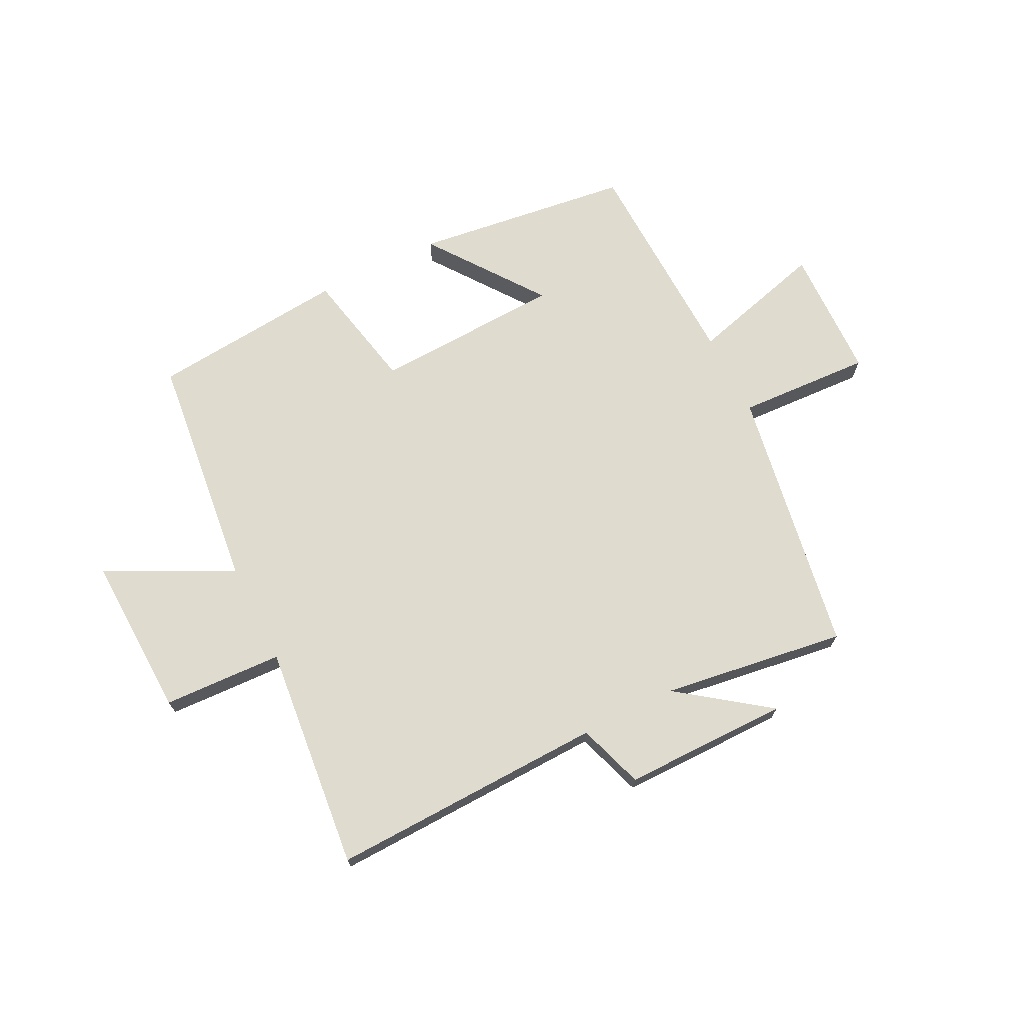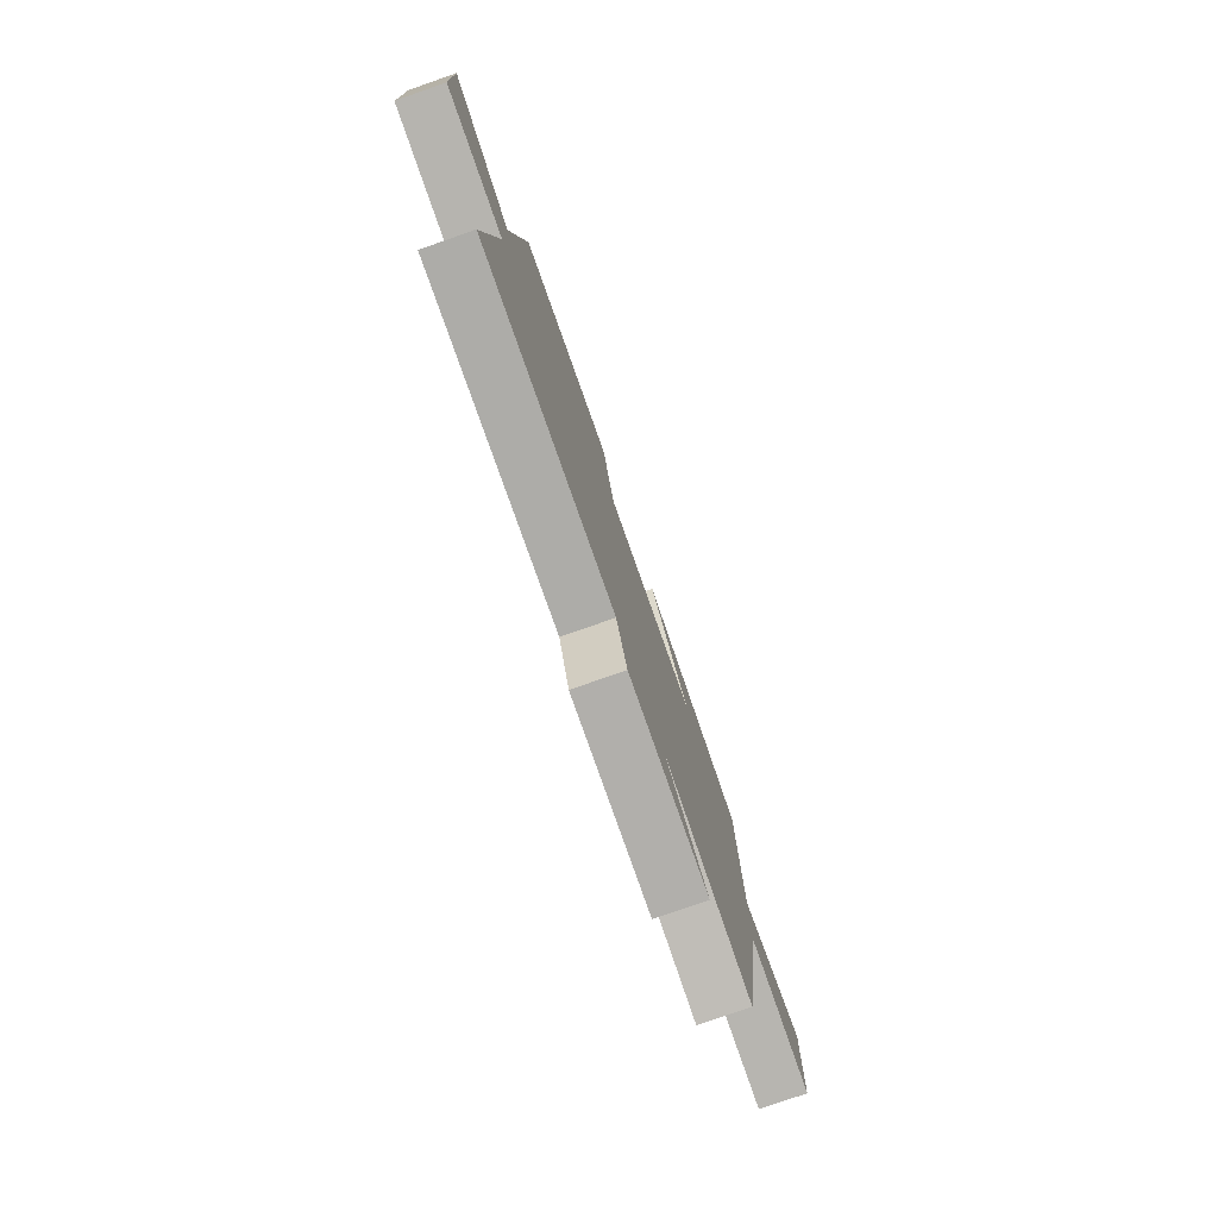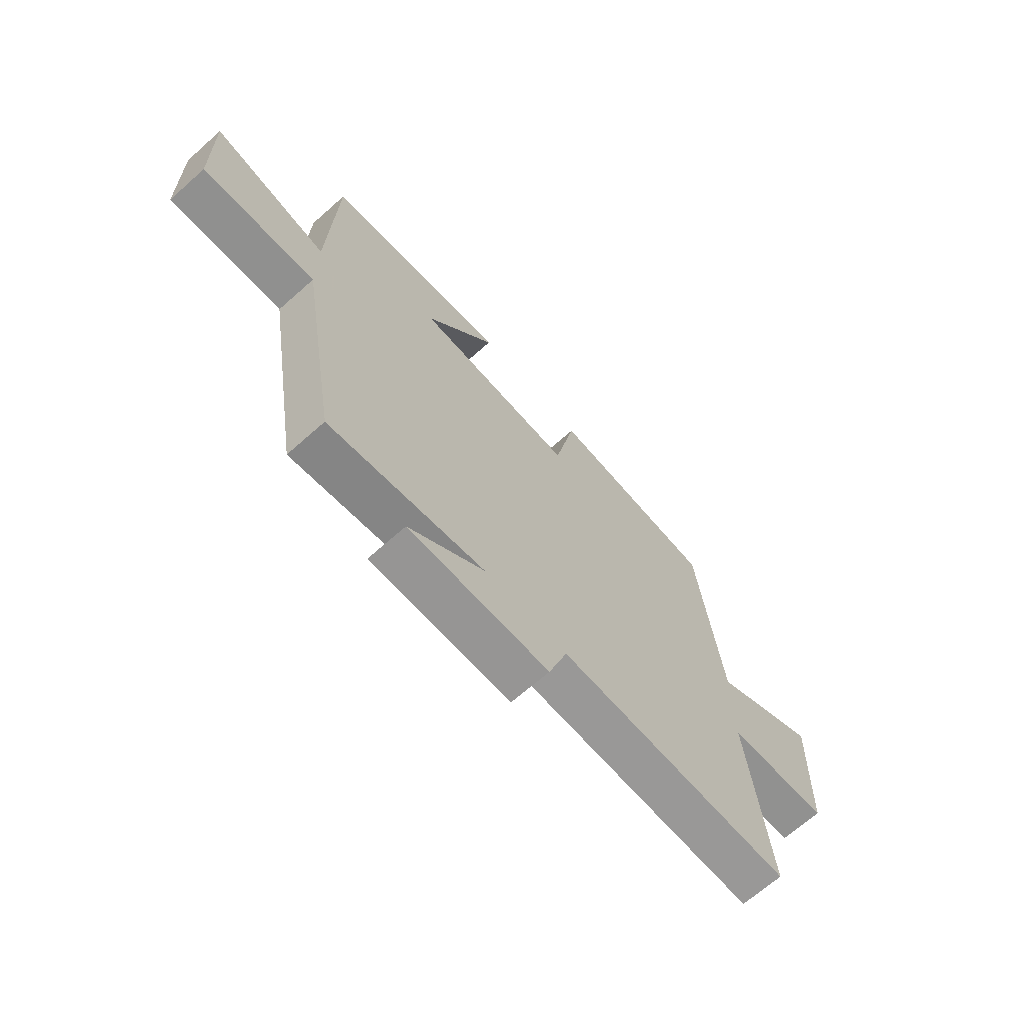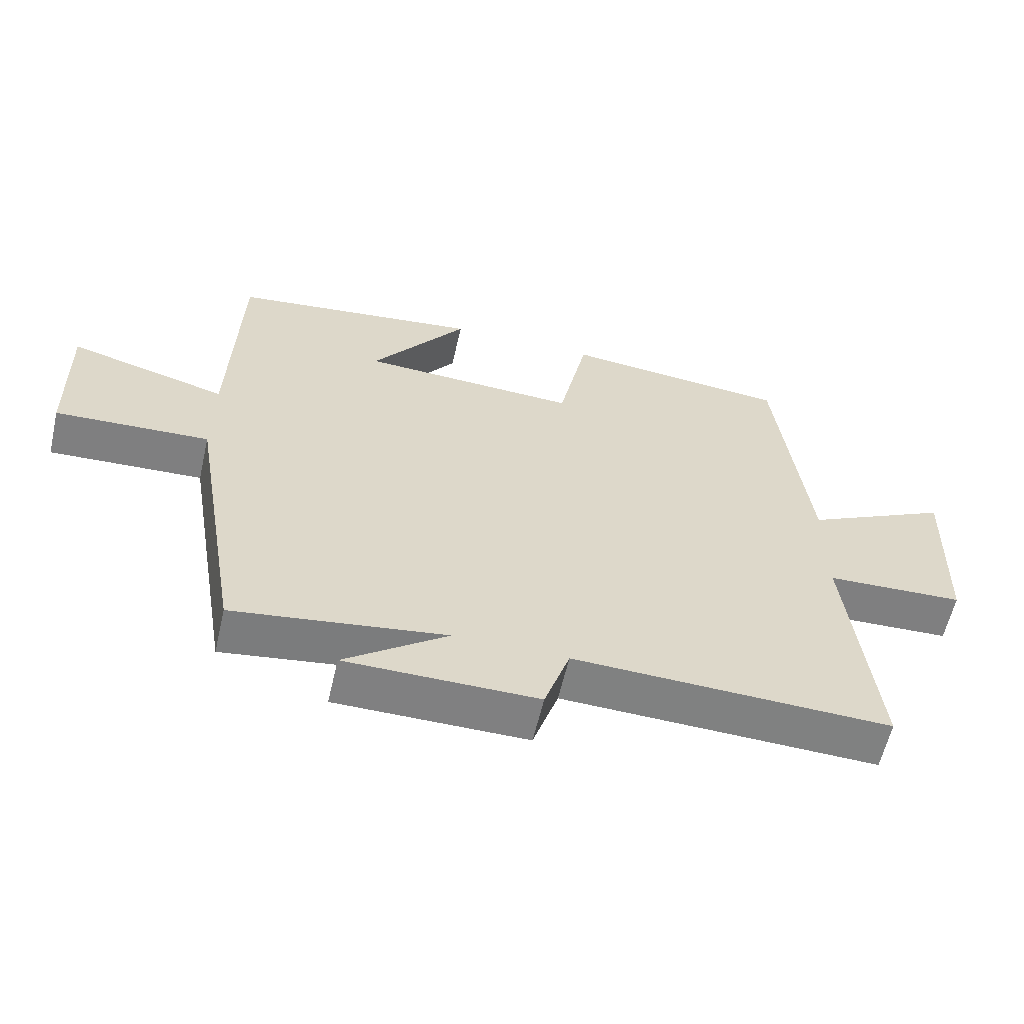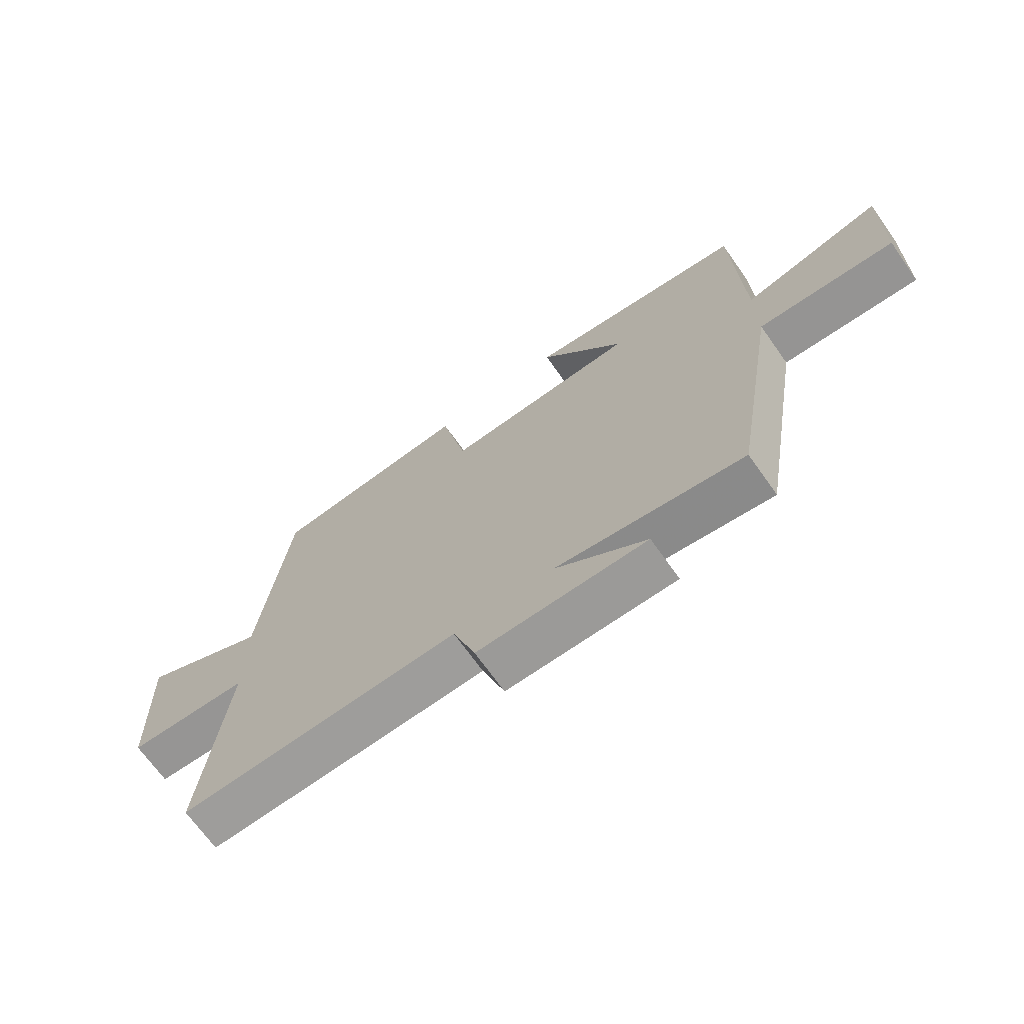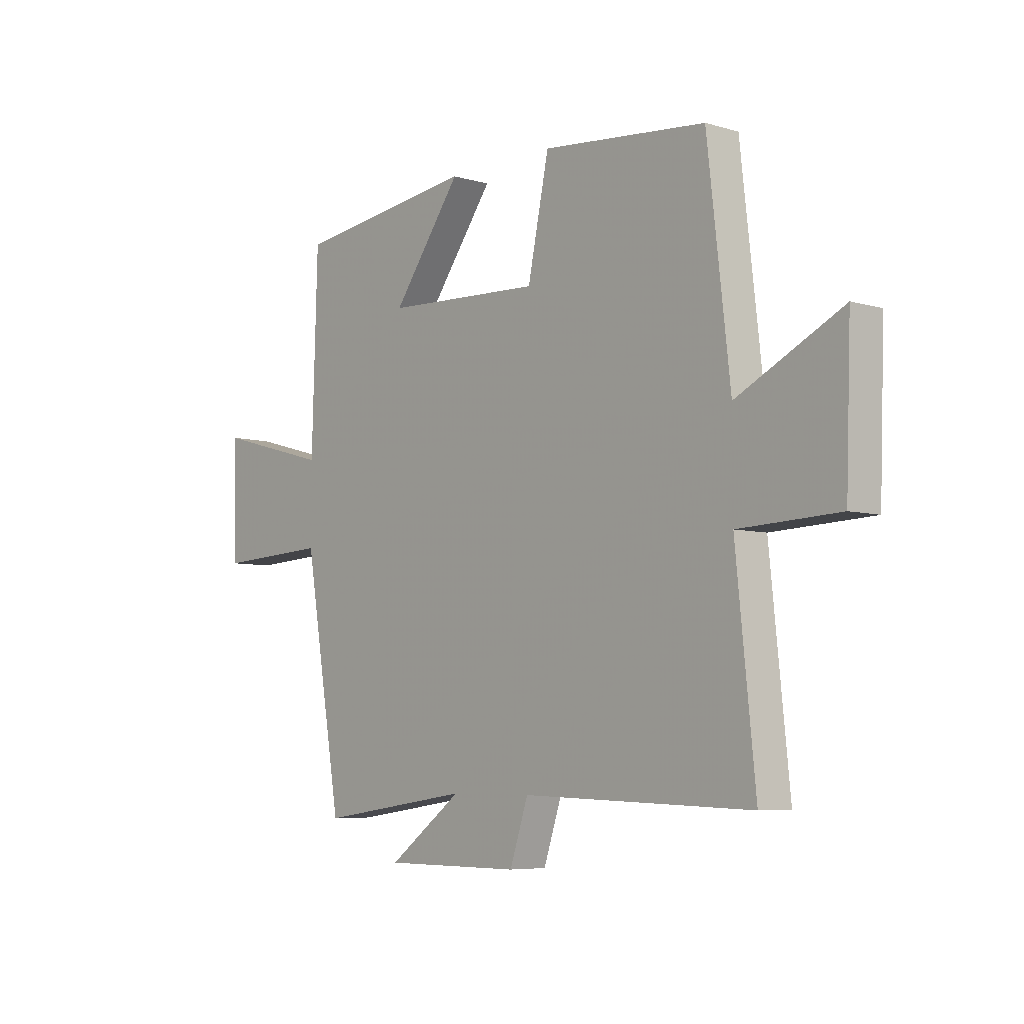
<metadata>
{"format":"obj","ext":"obj","renderer":"f3d","projection":"perspective","resolution":1024,"background":"white","views":[{"elev":70.3,"azim":153.3,"up":"+Y"},{"elev":-78.2,"azim":109.3,"up":"+Z"},{"elev":-67.6,"azim":-48.3,"up":"+Z"},{"elev":-60.1,"azim":-13.0,"up":"+Z"},{"elev":-69.3,"azim":-144.7,"up":"+Z"},{"elev":-6.1,"azim":48.8,"up":"+Z"}]}
</metadata>
<code>
v 0.453 0.07 0.468
v 0.5 0.07 0.057
v 0.717 0.07 0.166
v 0.707 0.07 -0.116
v 0.5 0.07 -0.125
v 0.54 0.07 -0.514
v 0.065 0.07 -0.5
v 0.027 0.07 -0.614
v -0.259 0.07 -0.614
v -0.105 0.07 -0.5
v -0.422 0.07 -0.546
v -0.5 0.07 -0.083
v -0.731 0.07 -0.095
v -0.737 0.07 0.135
v -0.5 0.07 0.071
v -0.488 0.07 0.451
v -0.112 0.07 0.5
v -0.256 0.07 0.303
v 0.07 0.07 0.289
v 0.114 0.07 0.5
v 0.453 0 0.468
v 0.5 0 0.057
v 0.717 0 0.166
v 0.707 0 -0.116
v 0.5 0 -0.125
v 0.54 0 -0.514
v 0.065 0 -0.5
v 0.027 0 -0.614
v -0.259 0 -0.614
v -0.105 0 -0.5
v -0.422 0 -0.546
v -0.5 0 -0.083
v -0.731 0 -0.095
v -0.737 0 0.135
v -0.5 0 0.071
v -0.488 0 0.451
v -0.112 0 0.5
v -0.256 0 0.303
v 0.07 0 0.289
v 0.114 0 0.5
f 19 20 1 2
f 18 19 2
f 15 16 17 18
f 15 18 2
f 12 13 14 15
f 12 15 2
f 11 12 2
f 10 11 2
f 7 8 9 10
f 7 10 2 3
f 5 6 7
f 5 7 3
f 3 4 5
f 22 21 40 39
f 22 39 38
f 38 37 36 35
f 22 38 35
f 35 34 33 32
f 22 35 32
f 22 32 31
f 22 31 30
f 30 29 28 27
f 23 22 30 27
f 27 26 25
f 23 27 25
f 25 24 23
f 1 21 22 2
f 2 22 23 3
f 3 23 24 4
f 4 24 25 5
f 5 25 26 6
f 6 26 27 7
f 7 27 28 8
f 8 28 29 9
f 9 29 30 10
f 10 30 31 11
f 11 31 32 12
f 12 32 33 13
f 13 33 34 14
f 14 34 35 15
f 15 35 36 16
f 16 36 37 17
f 17 37 38 18
f 18 38 39 19
f 19 39 40 20
f 20 40 21 1

</code>
